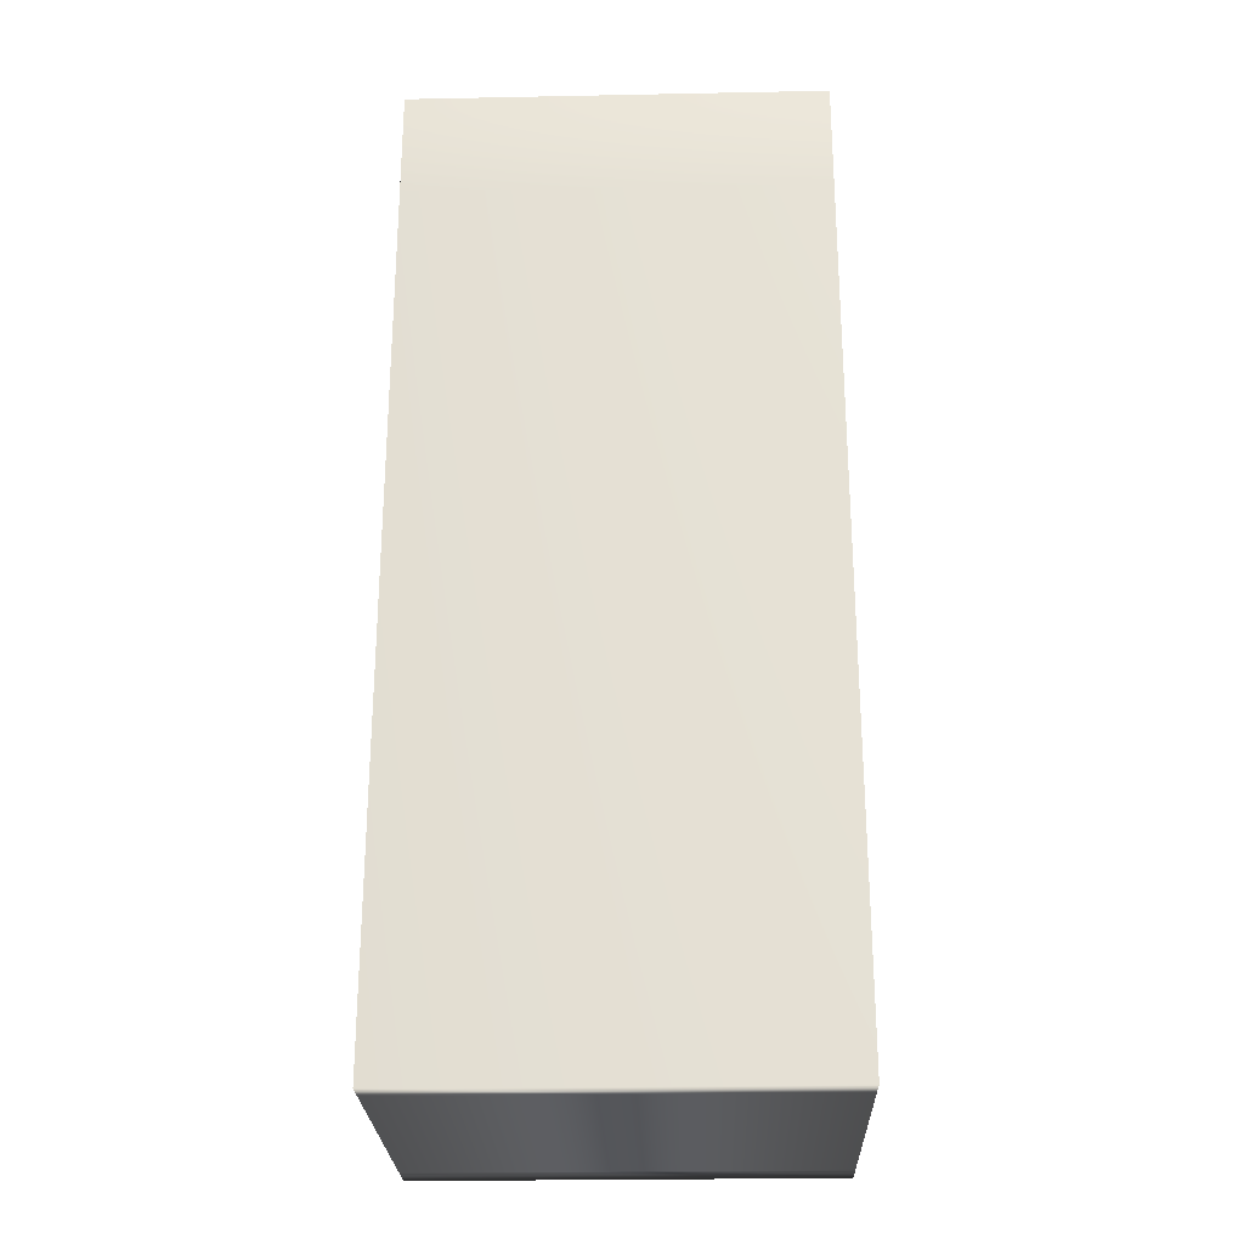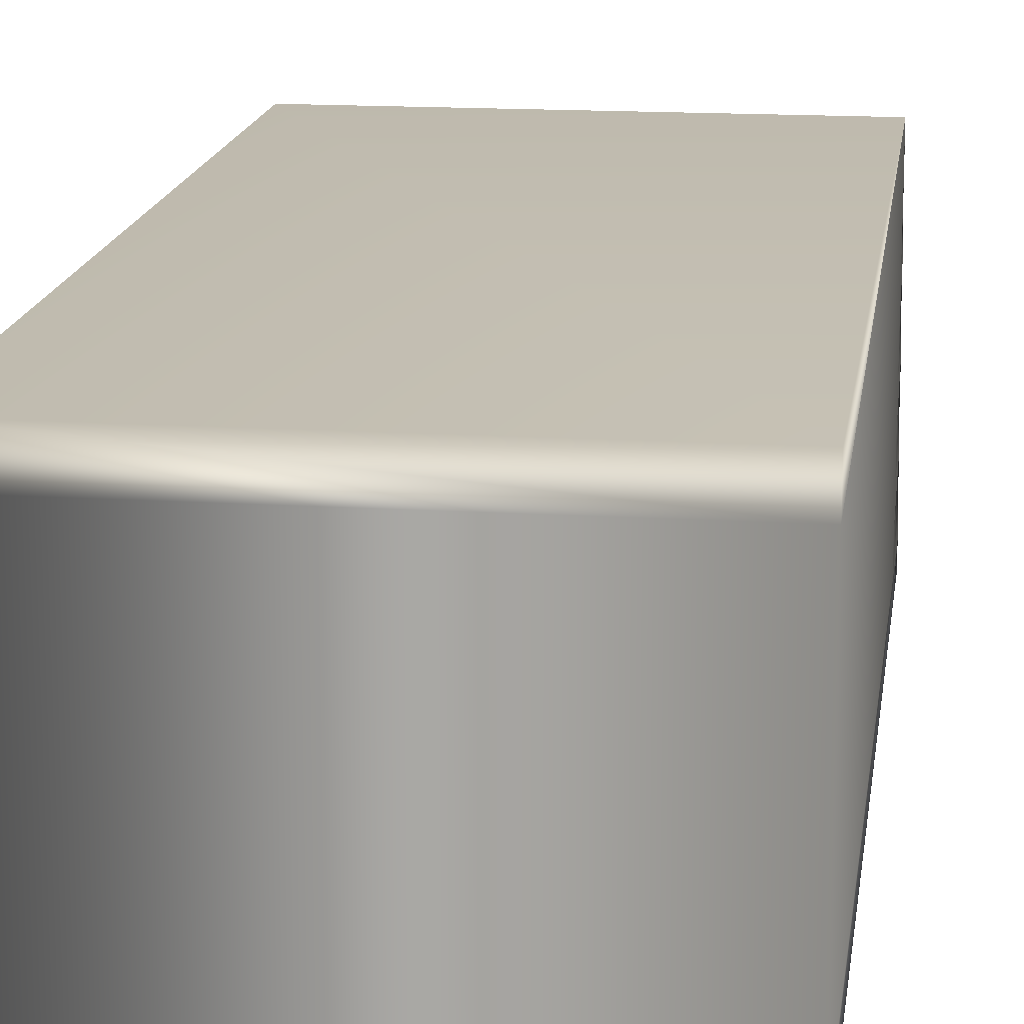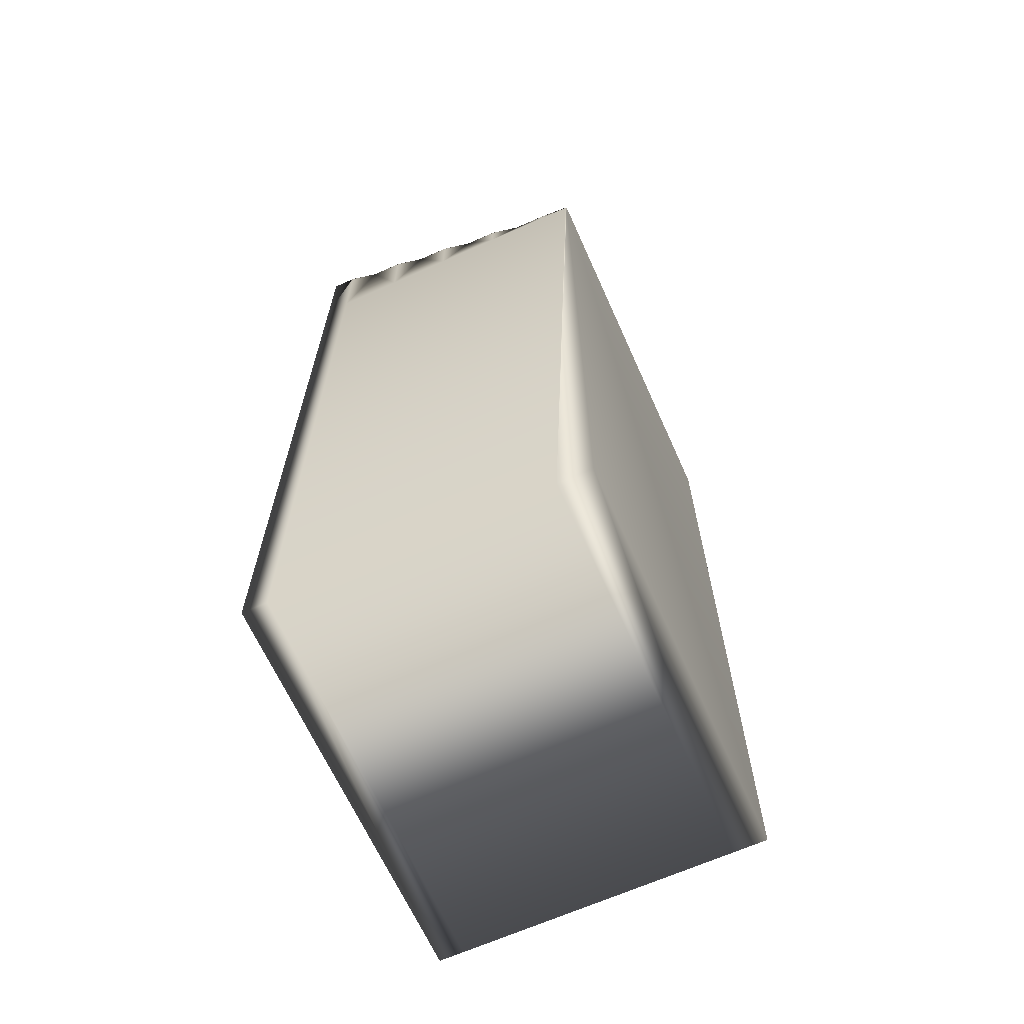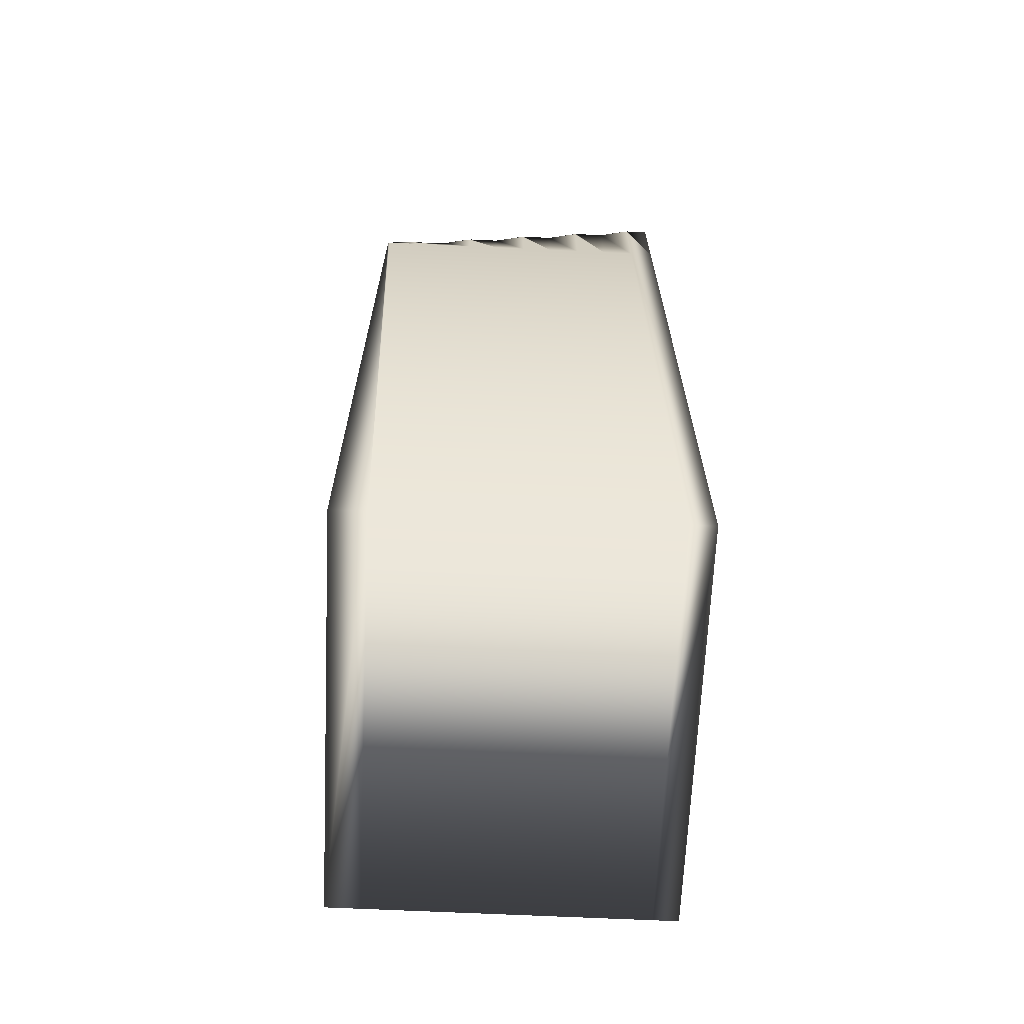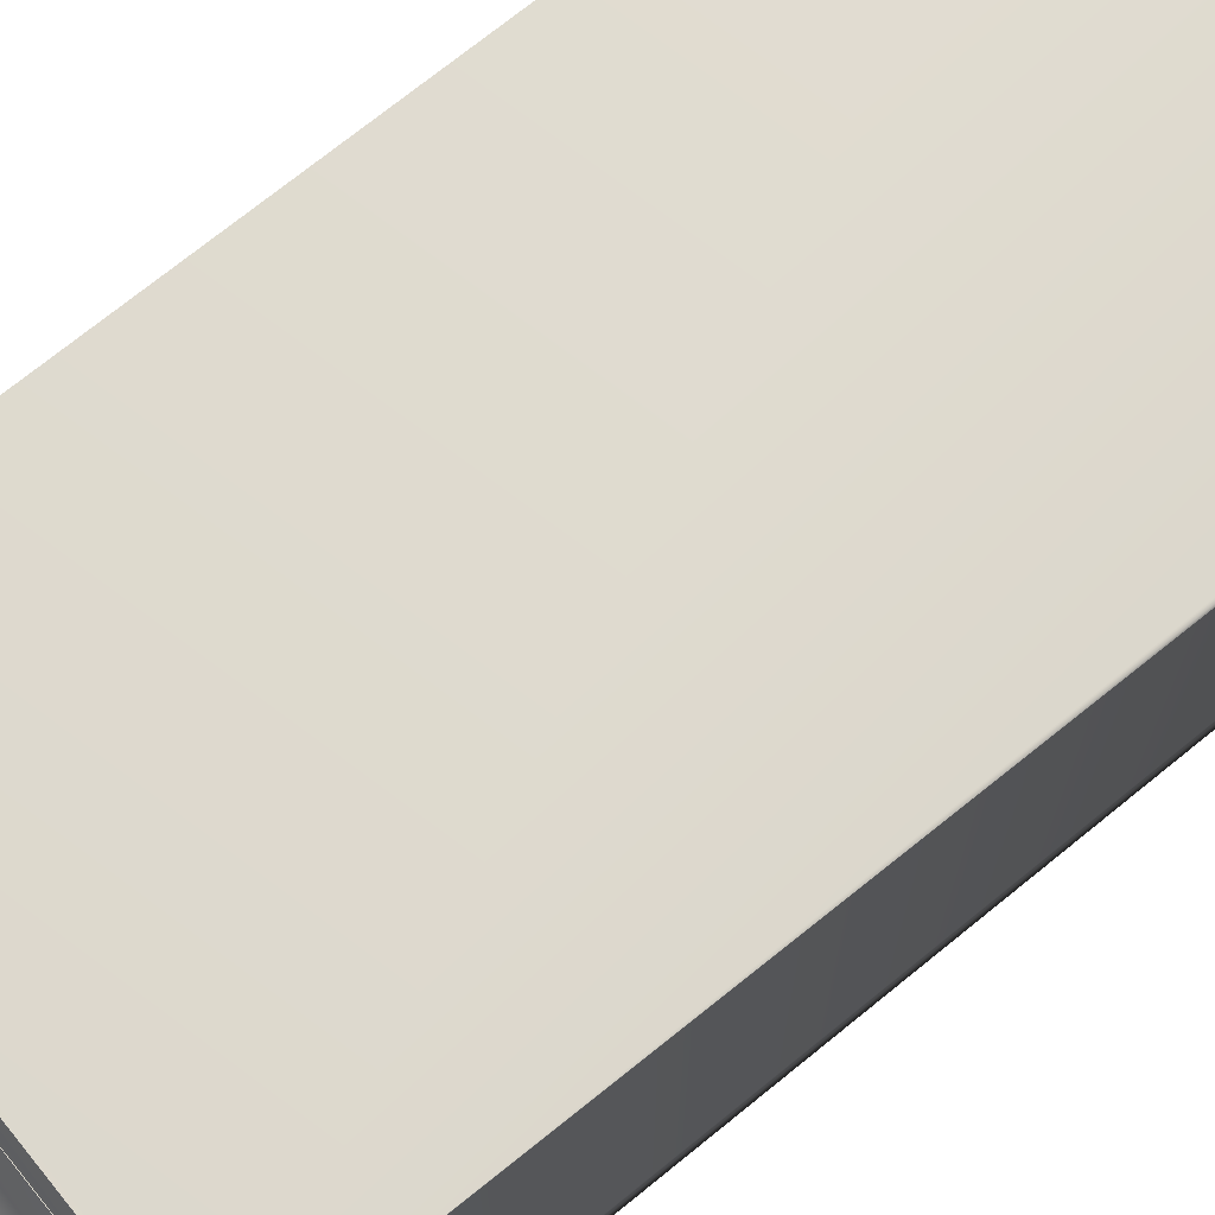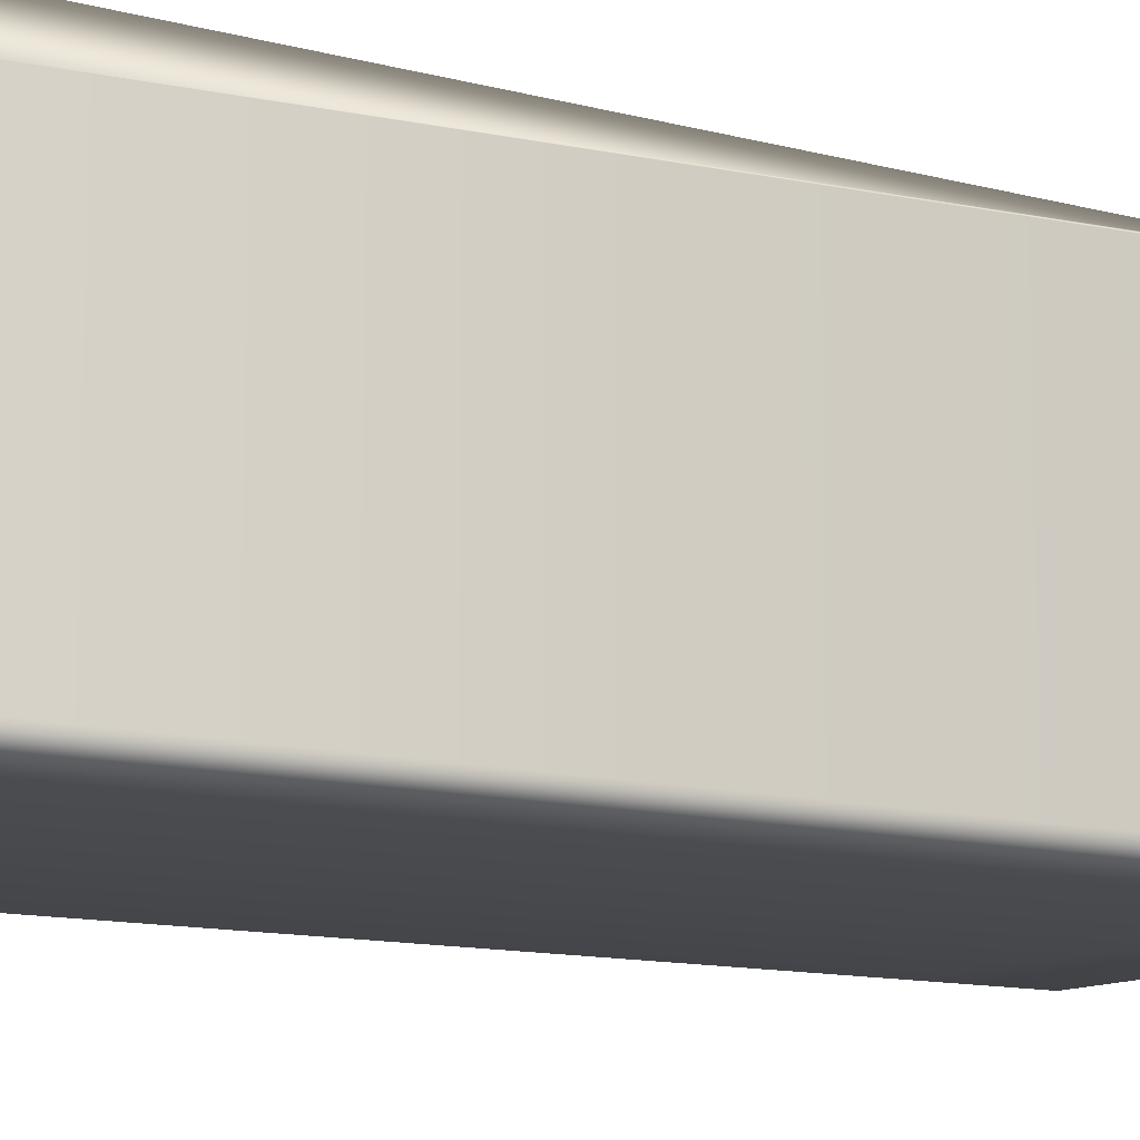
<metadata>
{"format":"obj","ext":"obj","renderer":"f3d","projection":"perspective","resolution":1024,"background":"white","views":[{"elev":-25.9,"azim":-178.2,"up":"+Y"},{"elev":15.4,"azim":7.5,"up":"+Z"},{"elev":-66.0,"azim":-65.8,"up":"+Y"},{"elev":-66.5,"azim":87.3,"up":"+Y"},{"elev":72.4,"azim":-129.1,"up":"+Z"},{"elev":-11.7,"azim":56.9,"up":"+Z"}]}
</metadata>
<code>
g default
v -26.55 -0.5 -16.46
v 26.55 -0.5 -16.46
v -26.55 -0.5 -52.26
v 26.55 -0.5 -52.26
v -26.55 -0.5 -34.36
v 26.55 -0.5 -34.36
v -26.55 -0.5 -43.31
v 26.55 -0.5 -43.31
v -26.55 -0.5 -25.41
v 26.55 -0.5 -25.41
v -26.55 3.792 -29.88
v -26.55 -0.5 -29.88
v 26.55 -0.5 -29.88
v 26.55 3.792 -29.88
v -26.55 0.5 -20.93
v -26.55 -0.5 -20.93
v 26.55 -0.5 -20.93
v 26.55 0.5 -20.93
v -26.55 7.085 -38.83
v -26.55 -0.5 -38.83
v 26.55 -0.5 -38.83
v 26.55 7.085 -38.83
v -26.55 10.38 -47.79
v -26.55 -0.5 -47.79
v 26.55 -0.5 -47.79
v 26.55 10.38 -47.79
v -26.55 13.67 -55.52
v 26.55 13.67 -55.52
v 26.55 -0.5 -55.52
v -26.55 -0.5 -55.52
v -26.55 -111.5 -20.93
v 26.55 -111.5 -20.93
v 26.55 -111.5 -16.46
v -26.55 -111.5 -16.46
v -26.55 -111.5 -38.83
v 26.55 -111.5 -38.83
v 26.55 -111.5 -34.36
v -26.55 -111.5 -34.36
v -26.55 -111.5 -47.79
v 26.55 -111.5 -47.79
v 26.55 -111.5 -43.31
v -26.55 -111.5 -43.31
v -26.55 -111.5 -29.88
v 26.55 -111.5 -29.88
v 26.55 -111.5 -25.41
v -26.55 -111.5 -25.41
v -26.55 -111.5 -52.26
v 26.55 -111.5 -52.26
v -26.55 -111.5 -55.52
v 26.55 -111.5 -55.52
v 26.55 -111.5 -12.01
v -26.55 -111.5 -12.01
v -26.55 0.4559 -16.26
v -26.55 0.5 -16.66
v -26.55 0.3 -16.46
v 26.55 0.4559 -16.26
v 26.55 0.3 -16.46
v 26.55 0.5 -16.66
v -26.55 13.67 -52.47
v -26.55 13.47 -52.26
v -26.55 13.54 -52.09
v 26.55 13.67 -52.47
v 26.55 13.54 -52.09
v 26.55 13.47 -52.26
v -26.55 6.96 -34.19
v -26.55 7.085 -34.57
v -26.55 6.885 -34.36
v 26.55 6.96 -34.19
v 26.55 6.885 -34.36
v 26.55 7.085 -34.57
v -26.55 10.25 -43.14
v -26.55 10.38 -43.52
v -26.55 10.18 -43.31
v 26.55 10.25 -43.14
v 26.55 10.18 -43.31
v 26.55 10.38 -43.52
v -26.55 3.668 -25.24
v -26.55 3.792 -25.62
v -26.55 3.592 -25.41
v 26.55 3.668 -25.24
v 26.55 3.592 -25.41
v 26.55 3.792 -25.62
v -26.55 -0.7561 -12.01
v -26.55 -0.4438 -12.26
v -26.55 -0.5 -12.21
v 26.55 -0.7561 -12.01
v 26.55 -0.5 -12.21
v 26.55 -0.4438 -12.26
g standsblackmetal
f 54 58 15
f 15 58 18
f 27 28 30
f 30 28 29
f 31 32 34
f 34 32 33
f 2 17 57
f 18 58 17
f 17 58 57
f 16 1 15
f 54 15 55
f 1 55 15
f 20 5 19
f 66 19 67
f 5 67 19
f 35 36 38
f 38 36 37
f 66 70 19
f 19 70 22
f 24 7 23
f 72 23 73
f 7 73 23
f 39 40 42
f 42 40 41
f 72 76 23
f 23 76 26
f 12 9 11
f 78 11 79
f 9 79 11
f 43 44 46
f 46 44 45
f 78 82 11
f 11 82 14
f 65 67 11
f 67 5 11
f 5 12 11
f 38 37 43
f 43 37 44
f 68 14 69
f 69 14 6
f 14 13 6
f 11 14 65
f 65 14 68
f 77 79 15
f 16 15 9
f 9 15 79
f 46 45 31
f 31 45 32
f 80 18 81
f 17 10 18
f 18 10 81
f 15 18 77
f 77 18 80
f 71 73 19
f 73 7 19
f 7 20 19
f 42 41 35
f 35 41 36
f 74 22 75
f 75 22 8
f 22 21 8
f 19 22 71
f 71 22 74
f 61 60 23
f 60 3 23
f 3 24 23
f 47 48 39
f 39 48 40
f 63 26 64
f 64 26 4
f 26 25 4
f 23 26 61
f 61 26 63
f 59 62 27
f 27 62 28
f 48 47 50
f 50 47 49
f 3 60 30
f 27 30 59
f 60 59 30
f 34 33 52
f 52 33 51
f 56 88 57
f 87 2 88
f 2 57 88
f 56 53 88
f 88 53 84
f 17 2 32
f 32 2 33
f 1 16 34
f 34 16 31
f 21 6 36
f 36 6 37
f 5 20 38
f 38 20 35
f 25 8 40
f 40 8 41
f 7 24 42
f 42 24 39
f 13 10 44
f 44 10 45
f 9 12 46
f 46 12 43
f 6 13 37
f 37 13 44
f 12 5 43
f 43 5 38
f 10 17 45
f 45 17 32
f 16 9 31
f 31 9 46
f 8 21 41
f 41 21 36
f 20 7 35
f 35 7 42
f 4 25 48
f 48 25 40
f 24 3 39
f 39 3 47
f 3 30 47
f 47 30 49
f 30 29 49
f 49 29 50
f 29 4 50
f 50 4 48
f 2 87 33
f 87 86 33
f 86 51 33
f 86 83 51
f 51 83 52
f 53 55 84
f 85 84 1
f 55 1 84
f 4 29 64
f 28 62 29
f 62 64 29
f 6 21 69
f 22 70 21
f 70 69 21
f 8 25 75
f 26 76 25
f 76 75 25
f 10 13 81
f 14 82 13
f 82 81 13
f 1 34 85
f 85 34 83
f 83 34 52

</code>
